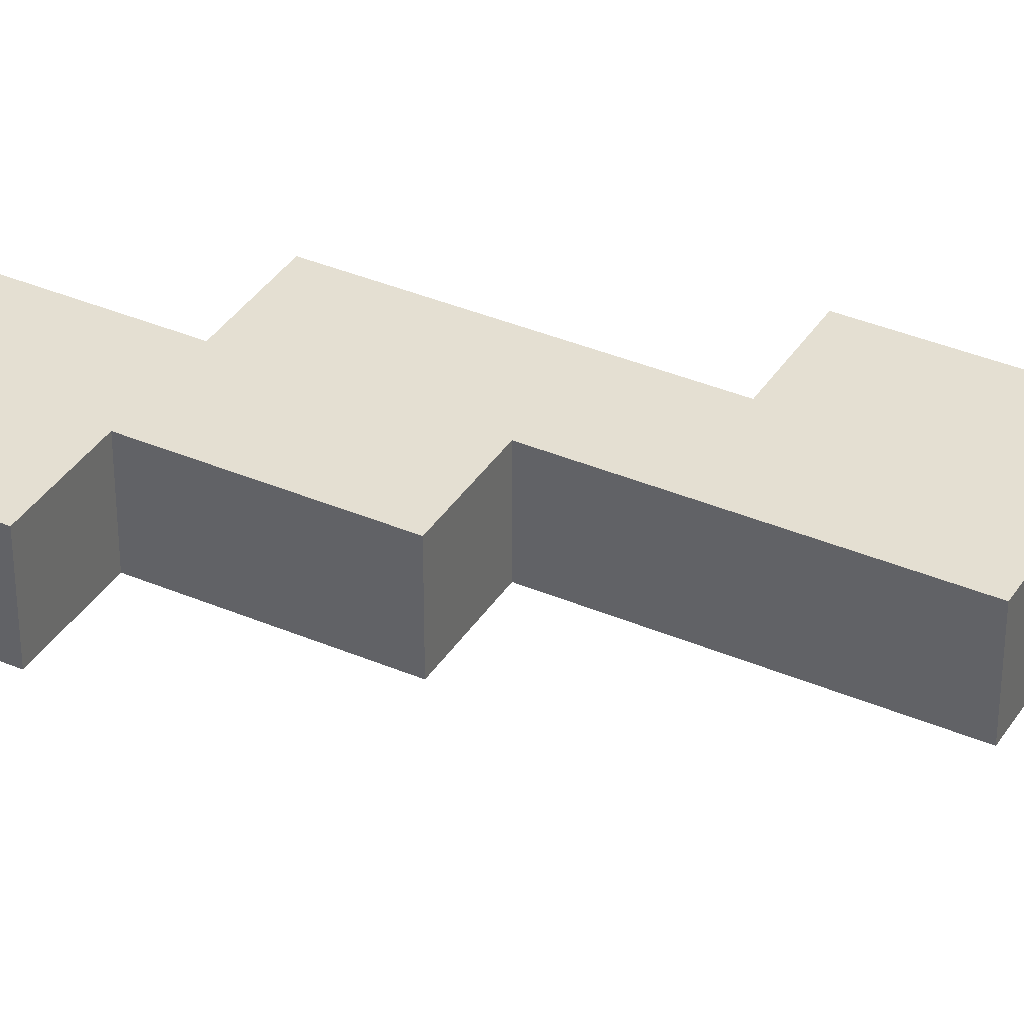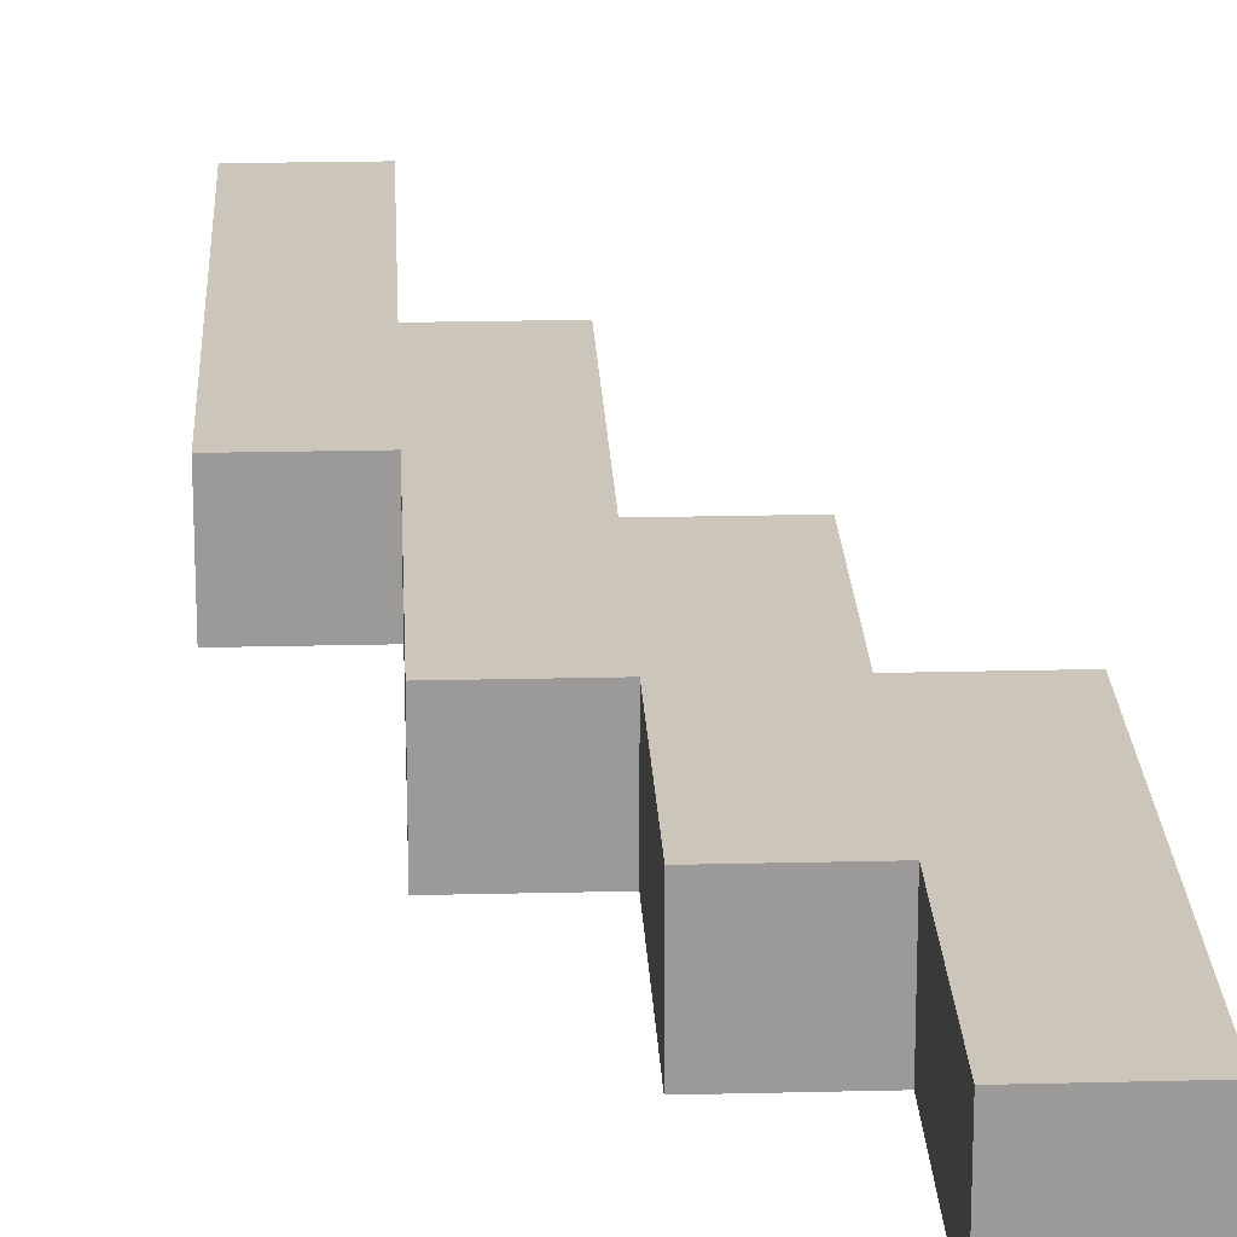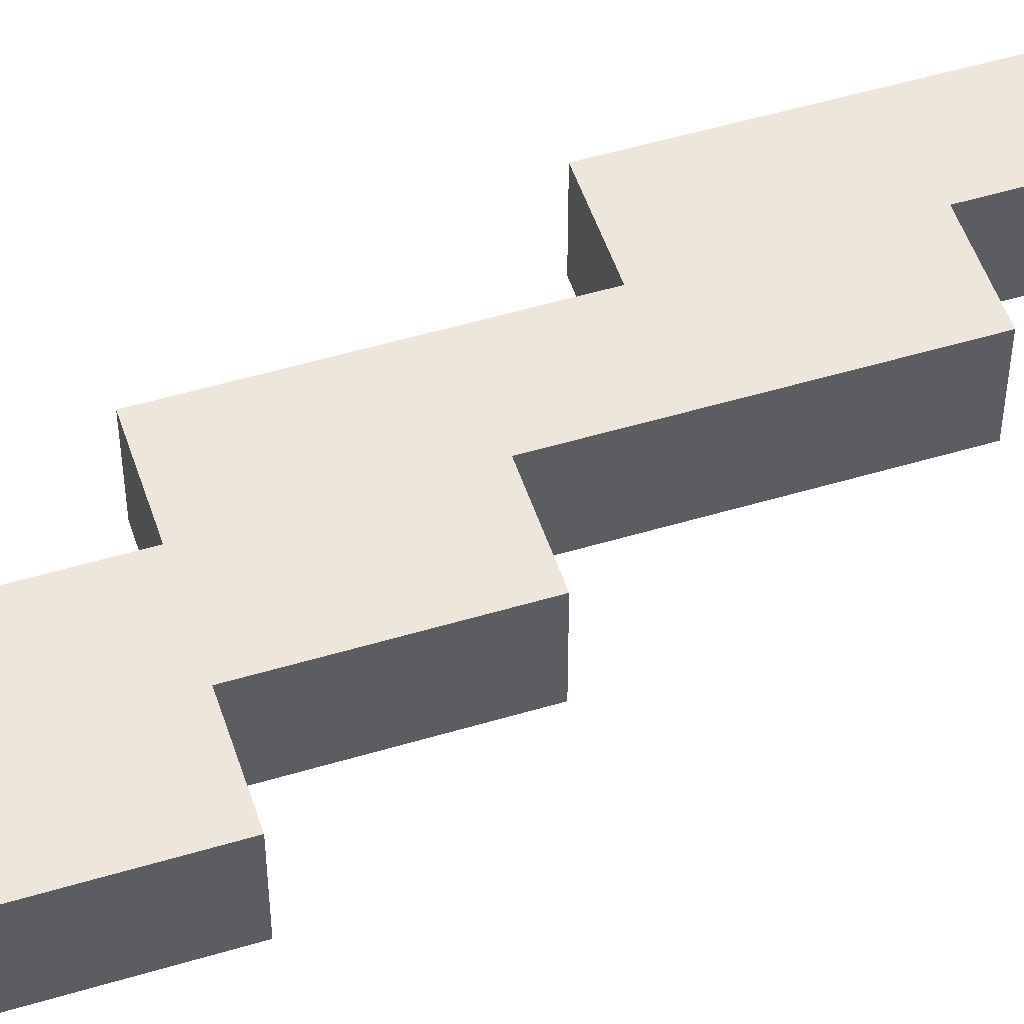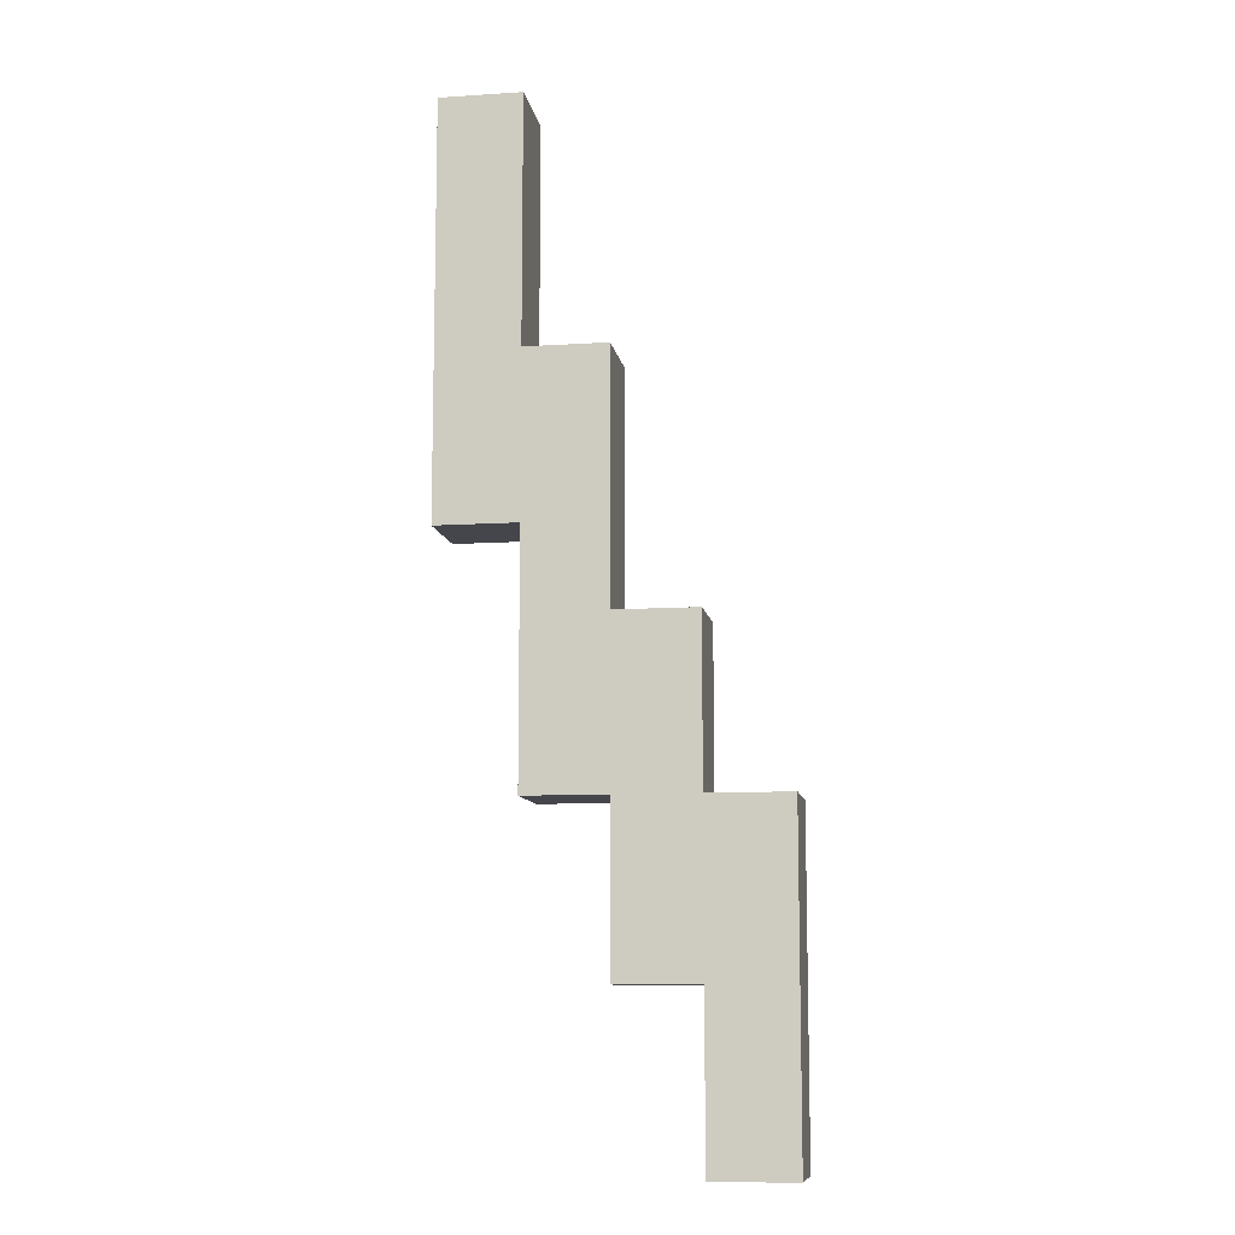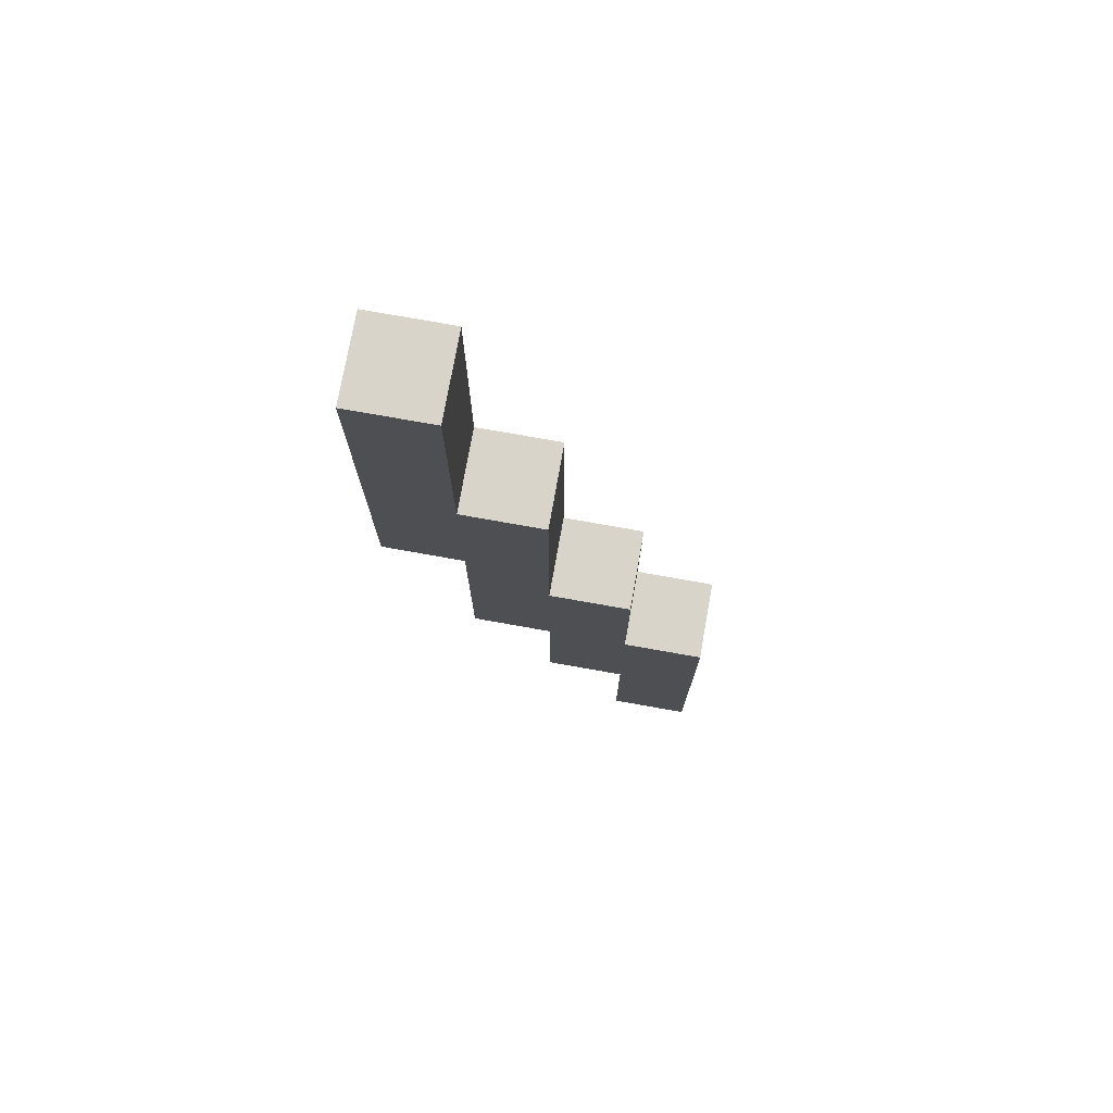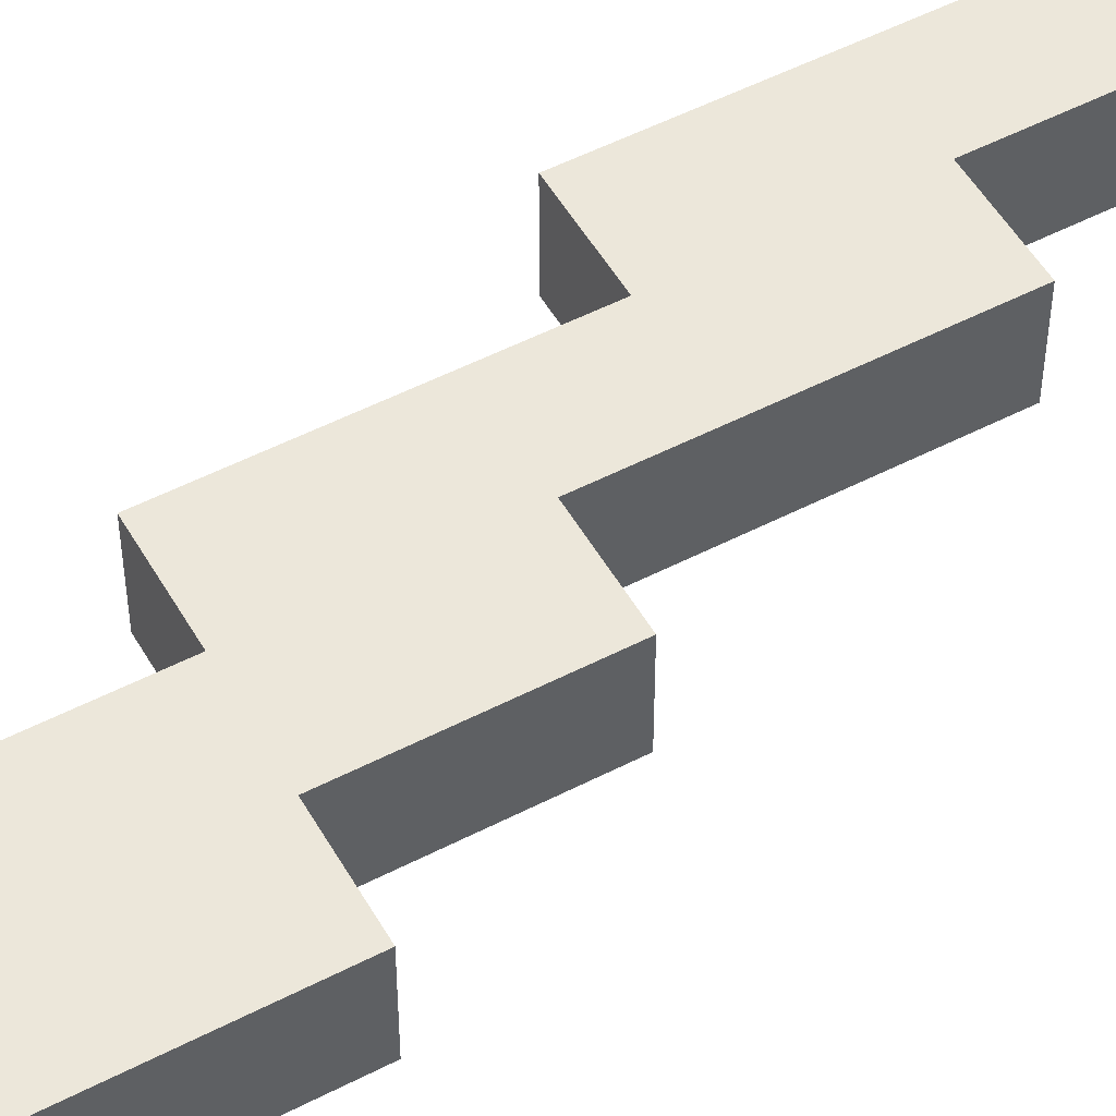
<metadata>
{"format":"obj","ext":"obj","renderer":"f3d","projection":"perspective","resolution":1024,"background":"white","views":[{"elev":37.1,"azim":118.8,"up":"+Z"},{"elev":21.0,"azim":-2.6,"up":"+Z"},{"elev":51.7,"azim":72.0,"up":"+Z"},{"elev":-10.0,"azim":9.4,"up":"+Y"},{"elev":75.3,"azim":10.1,"up":"+Y"},{"elev":52.0,"azim":60.8,"up":"+Z"}]}
</metadata>
<code>
g KendoStick
v -4 7 1
v -4 7 -0
v -4 8 1
v -4 8 -0
v -4 10 1
v -4 10 -0
v -4 12 1
v -4 12 -0
v -3 4 1
v -3 4 -0
v -3 6 1
v -3 6 -0
v -3 7 1
v -3 7 -0
v -2 2 1
v -2 2 -0
v -2 3 1
v -2 3 -0
v -2 4 1
v -2 4 -0
v -1 0 1
v -1 0 -0
v -1 2 1
v -1 2 -0
v -3 9 1
v -3 9 -0
v -3 10 1
v -3 10 -0
v -3 12 1
v -3 12 -0
v -2 6 1
v -2 6 -0
v -2 9 1
v -2 9 -0
v -1 4 1
v -1 4 -0
v -1 6 1
v -1 6 -0
v 0 0 1
v 0 0 -0
v 0 2 1
v 0 2 -0
v 0 4 1
v 0 4 -0
v -4 7 1
v -4 8 1
v -4 10 1
v -4 12 1
v -3 4 1
v -3 6 1
v -3 7 1
v -3 8 1
v -3 9 1
v -3 10 1
v -3 12 1
v -2 2 1
v -2 3 1
v -2 4 1
v -2 6 1
v -2 9 1
v -1 0 1
v -1 2 1
v -1 3 1
v -1 4 1
v -1 6 1
v 0 0 1
v 0 2 1
v 0 4 1
v -4 7 -0
v -4 8 -0
v -4 10 -0
v -4 12 -0
v -3 4 -0
v -3 6 -0
v -3 7 -0
v -3 8 -0
v -3 9 -0
v -3 10 -0
v -3 12 -0
v -2 2 -0
v -2 3 -0
v -2 4 -0
v -2 6 -0
v -2 9 -0
v -1 0 -0
v -1 2 -0
v -1 3 -0
v -1 4 -0
v -1 6 -0
v 0 0 -0
v 0 2 -0
v 0 4 -0
v -1 0 1
v 0 0 1
v -1 0 -0
v 0 0 -0
v -2 2 1
v -1 2 1
v -2 2 -0
v -1 2 -0
v -3 4 1
v -2 4 1
v -3 4 -0
v -2 4 -0
v -4 7 1
v -3 7 1
v -4 7 -0
v -3 7 -0
v -1 4 1
v 0 4 1
v -1 4 -0
v 0 4 -0
v -2 6 1
v -1 6 1
v -2 6 -0
v -1 6 -0
v -3 9 1
v -2 9 1
v -3 9 -0
v -2 9 -0
v -4 12 1
v -3 12 1
v -4 12 -0
v -3 12 -0
f 3 2 1
f 4 2 3
f 5 4 3
f 6 4 5
f 7 6 5
f 8 6 7
f 11 10 9
f 12 10 11
f 13 12 11
f 14 12 13
f 17 16 15
f 18 16 17
f 19 18 17
f 20 18 19
f 23 22 21
f 24 22 23
f 25 26 27
f 27 26 28
f 27 28 29
f 29 28 30
f 31 32 33
f 33 32 34
f 35 36 37
f 37 36 38
f 39 40 41
f 41 40 42
f 41 42 43
f 43 42 44
f 51 46 45
f 52 47 46
f 52 46 51
f 53 47 52
f 54 48 47
f 54 47 53
f 55 48 54
f 58 50 49
f 59 51 50
f 59 53 52
f 59 50 58
f 59 52 51
f 60 53 59
f 62 57 56
f 63 58 57
f 63 57 62
f 64 59 58
f 64 58 63
f 65 59 64
f 66 62 61
f 67 63 62
f 67 62 66
f 67 64 63
f 68 64 67
f 69 70 75
f 70 71 76
f 75 70 76
f 76 71 77
f 71 72 78
f 77 71 78
f 78 72 79
f 73 74 82
f 74 75 83
f 76 77 83
f 82 74 83
f 75 76 83
f 83 77 84
f 80 81 86
f 81 82 87
f 86 81 87
f 82 83 88
f 87 82 88
f 88 83 89
f 85 86 90
f 86 87 91
f 90 86 91
f 87 88 91
f 91 88 92
f 95 94 93
f 96 94 95
f 99 98 97
f 100 98 99
f 103 102 101
f 104 102 103
f 107 106 105
f 108 106 107
f 109 110 111
f 111 110 112
f 113 114 115
f 115 114 116
f 117 118 119
f 119 118 120
f 121 122 123
f 123 122 124

</code>
